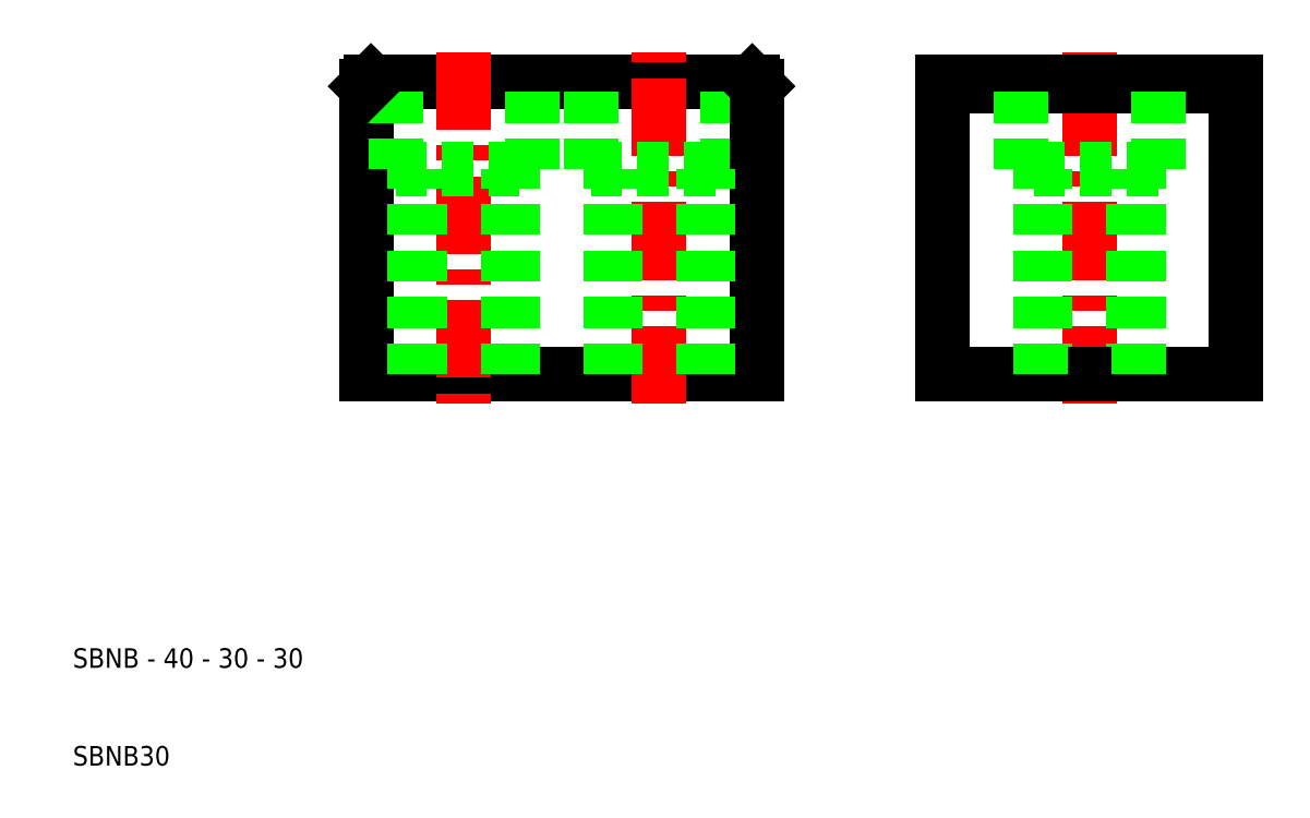
<metadata>
{"format":"dxf","ext":"dxf","renderer":"ezdxf+matplotlib","layout":"modelspace","background":"white","min_lineweight":24,"dpi":150}
</metadata>
<code>
0
SECTION
2
ENTITIES
0
LINE
8
0
10
40.5
20
80
30
0
11
79.5
21
80
31
0
0
LINE
8
0
10
80
20
50
30
0
11
40
21
50
31
0
0
LINE
8
CENTER
10
50
20
83
30
0
11
50
21
47
31
0
0
LINE
8
CENTER
10
70
20
47
30
0
11
70
21
83
31
0
0
LINE
8
0
10
45.5
20
50
30
0
11
45.5
21
71
31
0
0
LINE
8
0
10
54.5
20
50
30
0
11
54.5
21
71
31
0
0
LINE
8
0
10
65.5
20
50
30
0
11
65.5
21
71
31
0
0
LINE
8
0
10
74.5
20
50
30
0
11
74.5
21
71
31
0
0
LINE
8
0
10
40
20
50
30
0
11
40
21
79.5
31
0
0
TEXT
8
0
10
10
20
10
30
0
40
2
1
SBNB30
0
TEXT
8
0
10
10
20
20
30
0
40
2
1
SBNB - 40 - 30 - 30
0
LINE
8
0
10
43
20
71
30
0
11
57
21
71
31
0
0
LINE
8
0
10
43
20
71
30
0
11
43
21
80
31
0
0
LINE
8
0
10
40
20
79.5
30
0
11
40.5
21
80
31
0
0
LINE
8
0
10
57
20
71
30
0
11
57
21
80
31
0
0
LINE
8
0
10
63
20
71
30
0
11
63
21
80
31
0
0
LINE
8
0
10
77
20
71
30
0
11
77
21
80
31
0
0
LINE
8
0
10
63
20
71
30
0
11
77
21
71
31
0
0
LINE
8
CENTER
10
114
20
47
30
0
11
114
21
83
31
0
0
LINE
8
0
10
118.5
20
50
30
0
11
118.5
21
71
31
0
0
LINE
8
0
10
109.5
20
50
30
0
11
109.5
21
71
31
0
0
LINE
8
0
10
80
20
50
30
0
11
80
21
79.5
31
0
0
LINE
8
0
10
99
20
50
30
0
11
99
21
80
31
0
0
LINE
8
0
10
129
20
80
30
0
11
129
21
50
31
0
0
LINE
8
0
10
129
20
50
30
0
11
99
21
50
31
0
0
LINE
8
0
10
121
20
71
30
0
11
107
21
71
31
0
0
LINE
8
0
10
99
20
80
30
0
11
129
21
80
31
0
0
LINE
8
0
10
99
20
79.5
30
0
11
129
21
79.5
31
0
0
LINE
8
0
10
107
20
71
30
0
11
107
21
80
31
0
0
LINE
8
0
10
80
20
79.5
30
0
11
79.5
21
80
31
0
0
LINE
8
0
10
121
20
71
30
0
11
121
21
80
31
0
0
LINE
8
0
10
45
20
50
30
0
11
45
21
71
31
0
0
LINE
8
0
10
55
20
50
30
0
11
55
21
71
31
0
0
LINE
8
0
10
65
20
50
30
0
11
65
21
71
31
0
0
LINE
8
0
10
75
20
50
30
0
11
75
21
71
31
0
0
LINE
8
0
10
109
20
50
30
0
11
109
21
71
31
0
0
LINE
8
0
10
119
20
50
30
0
11
119
21
71
31
0
0
ENDSEC
0
EOF

</code>
